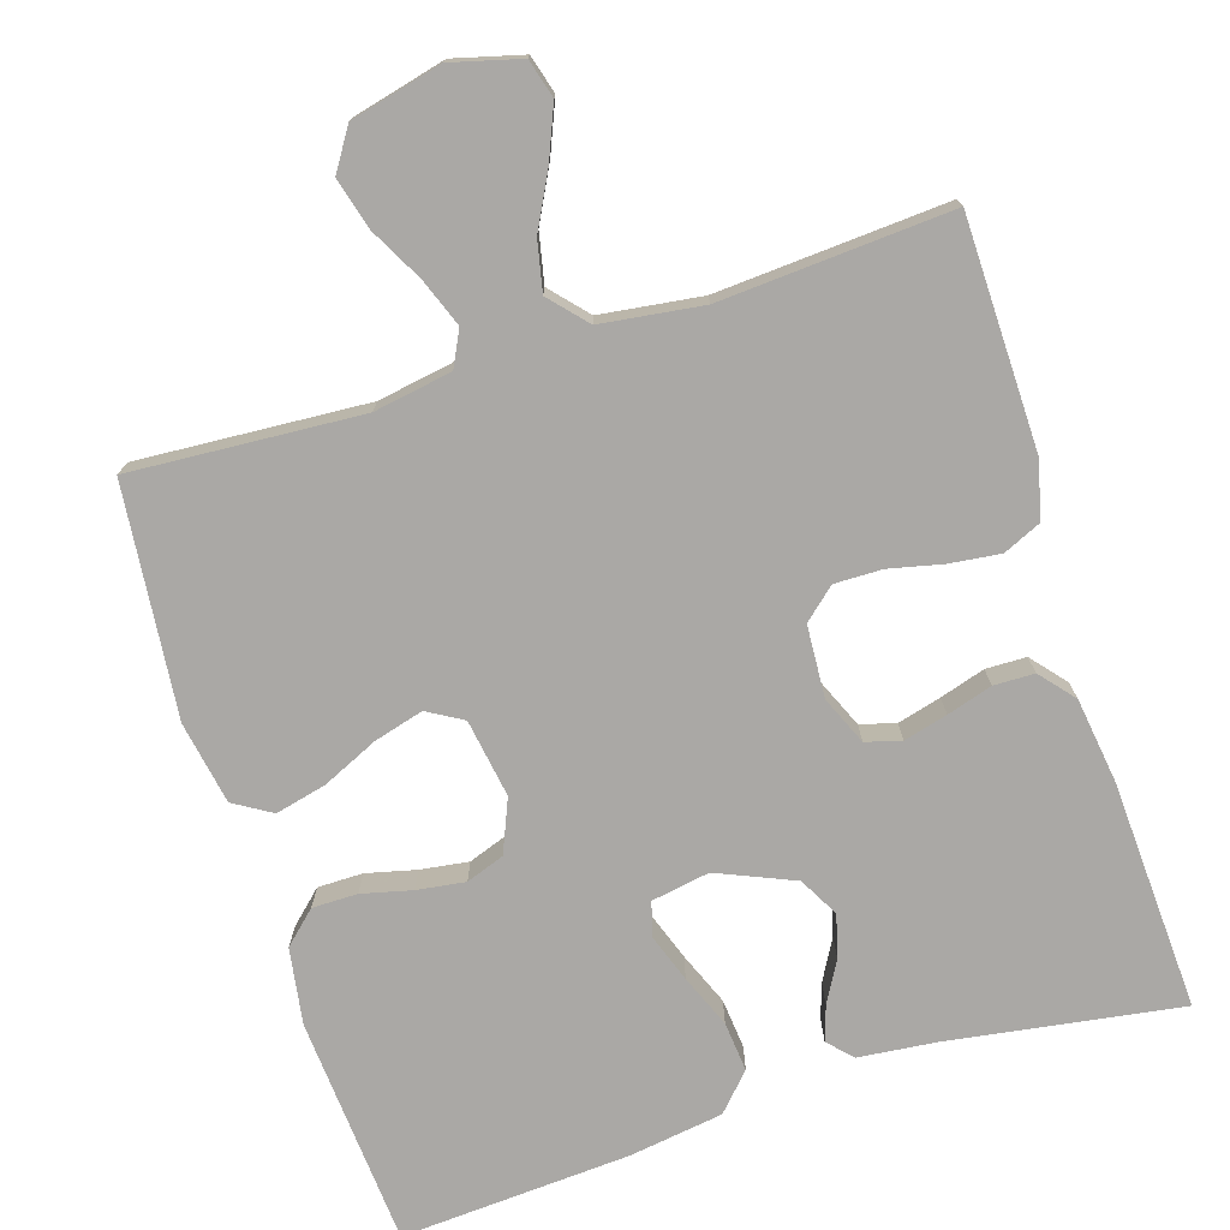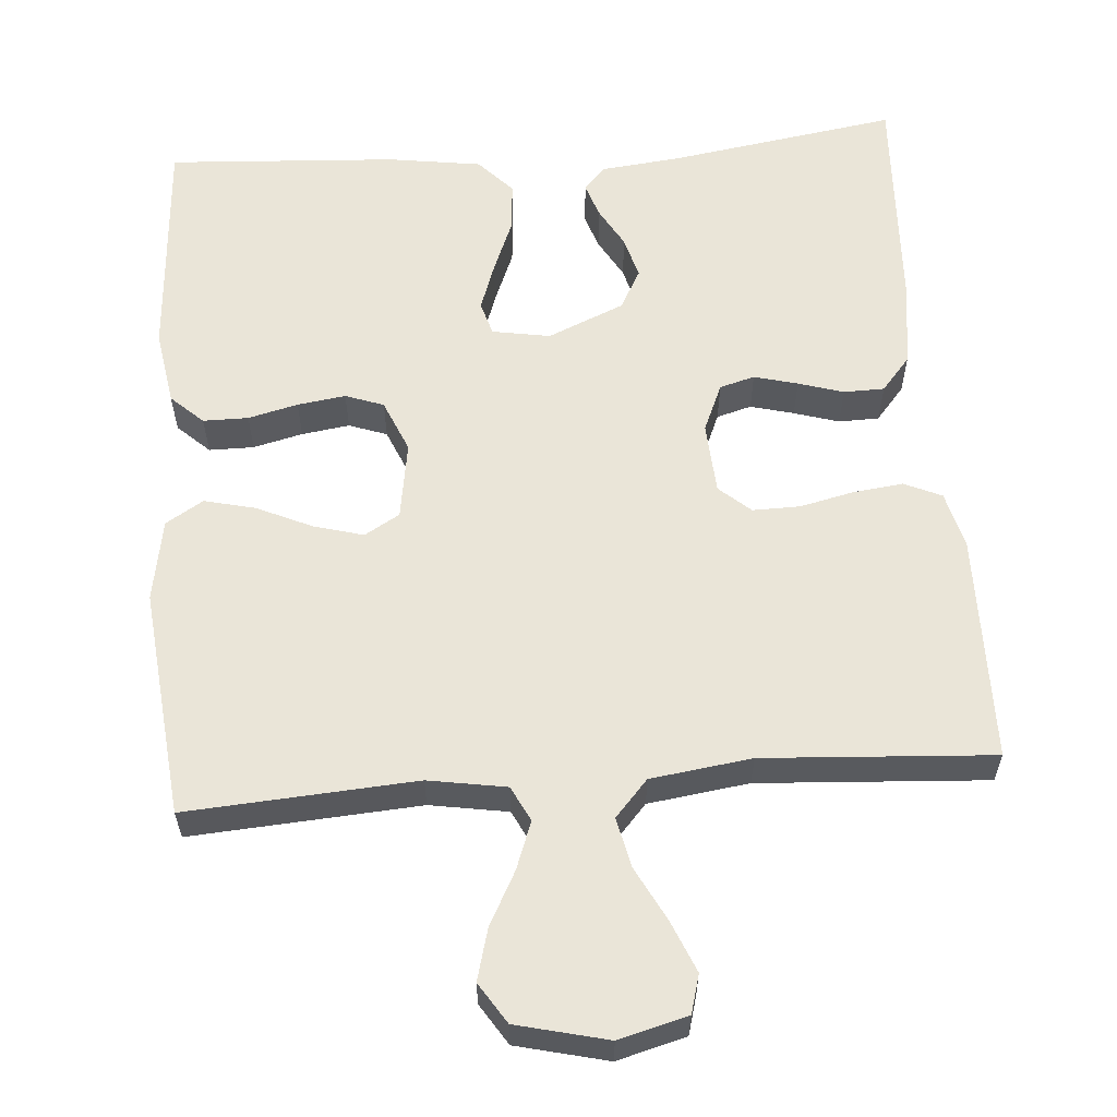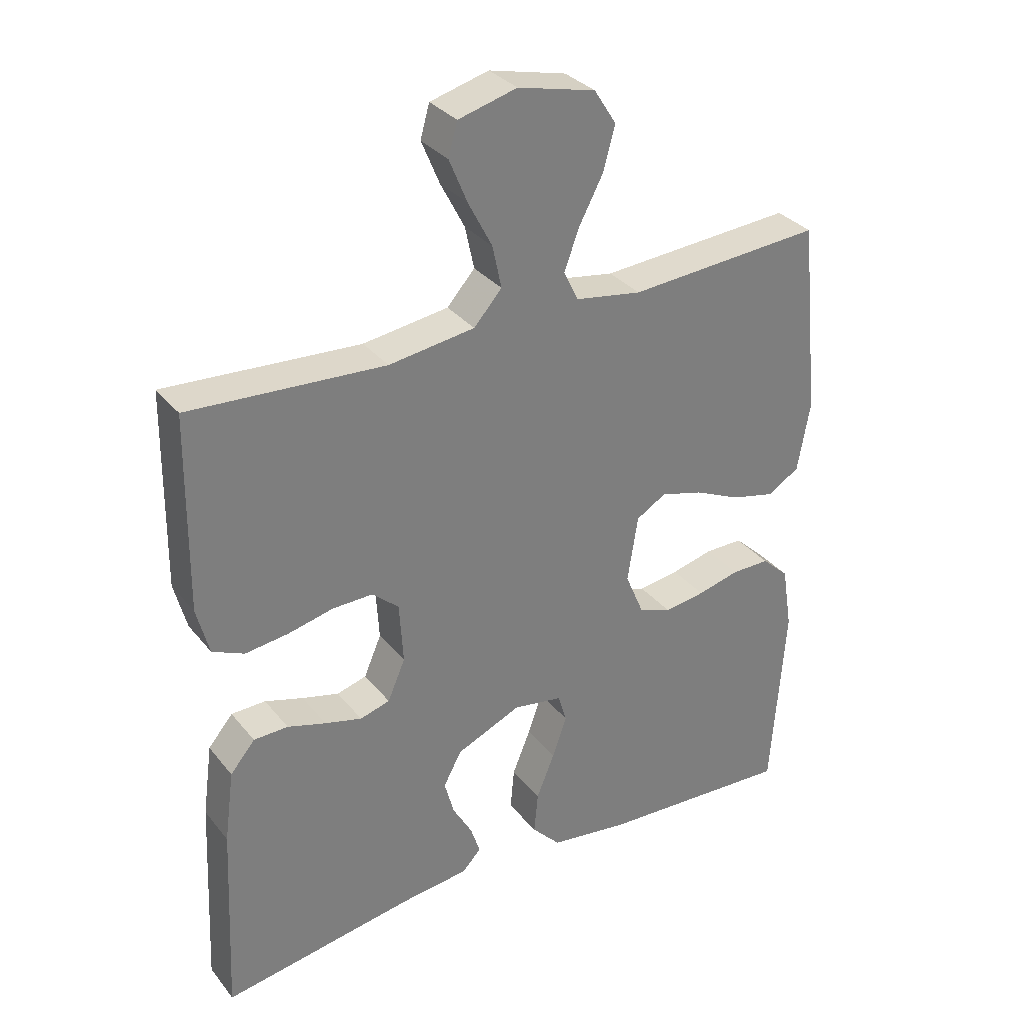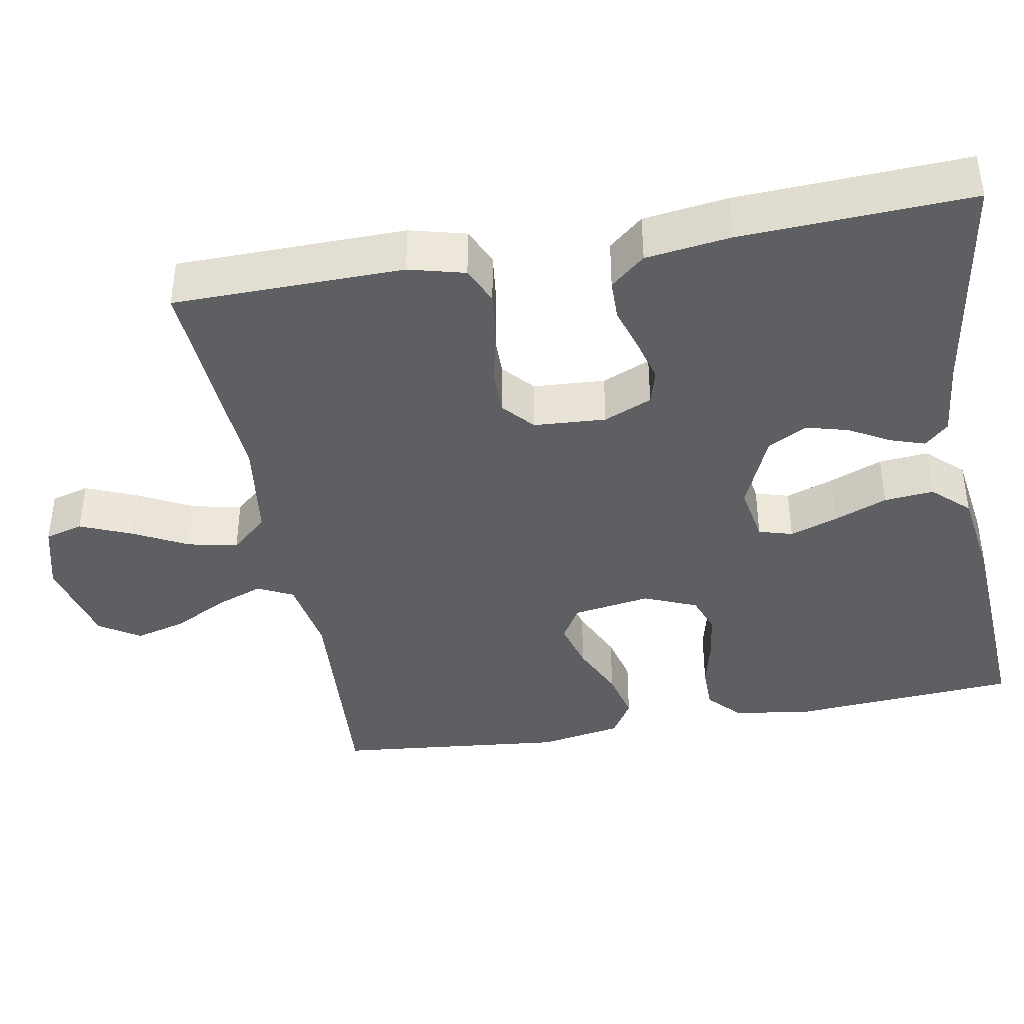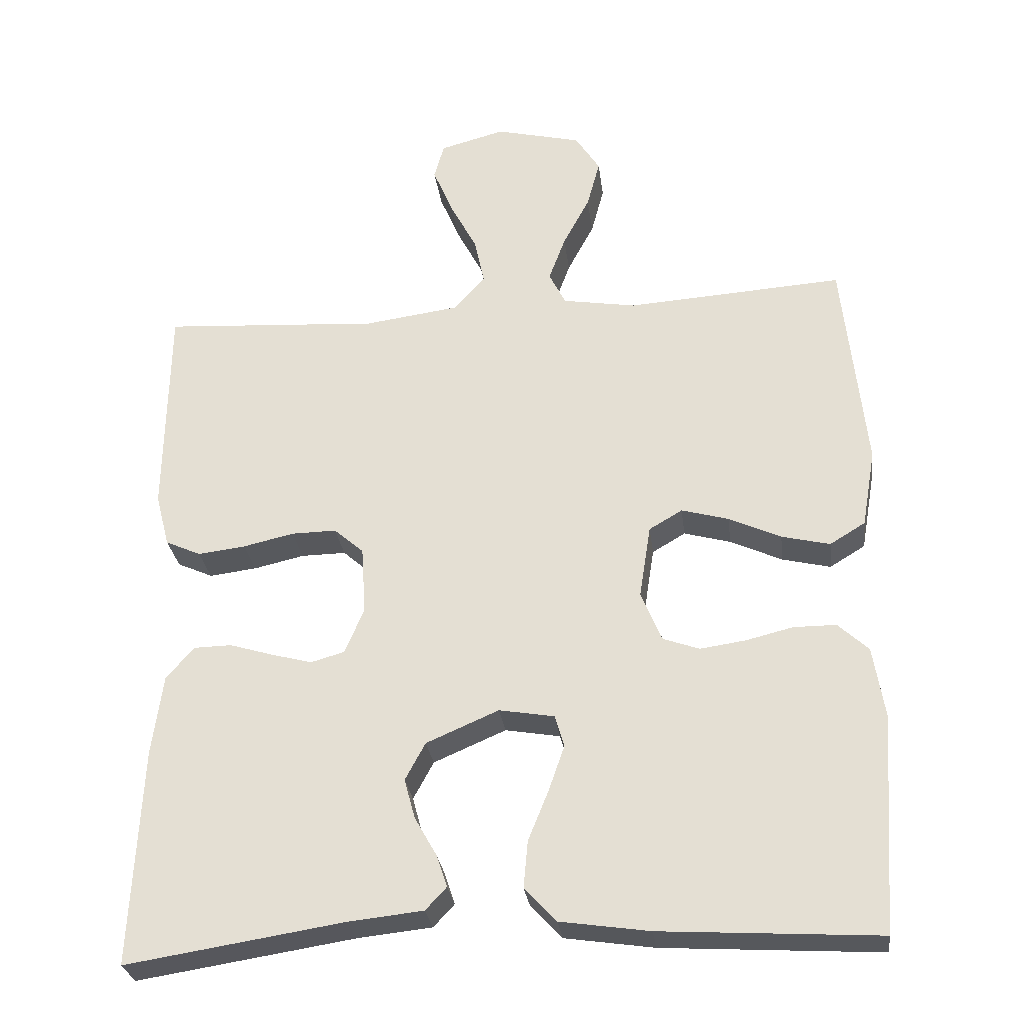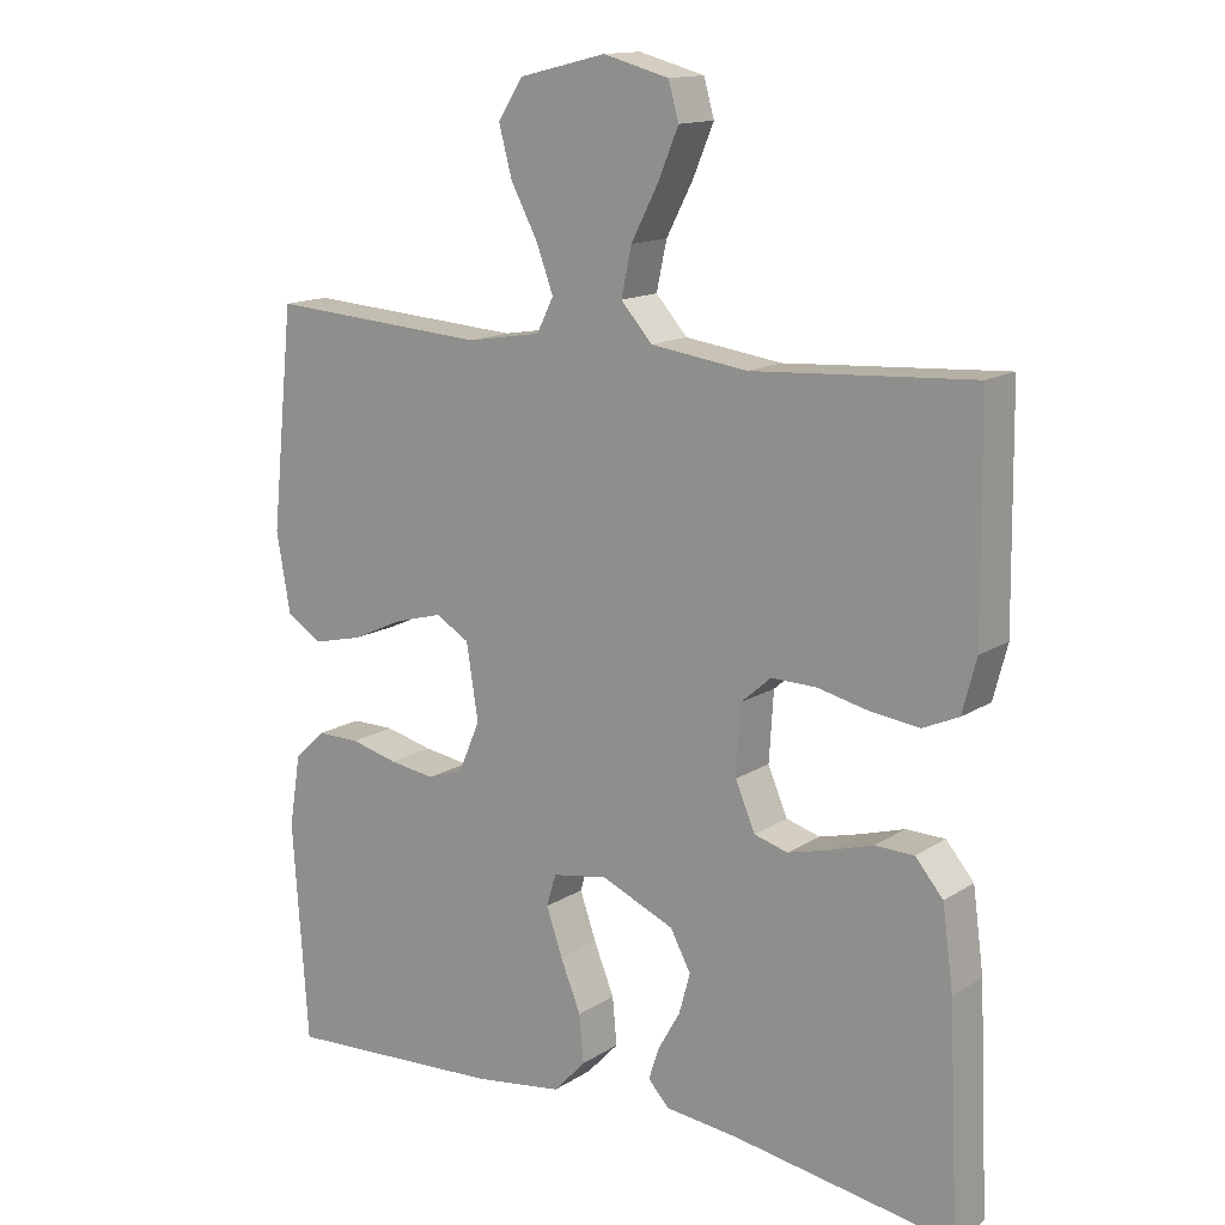
<metadata>
{"format":"obj","ext":"obj","renderer":"f3d","projection":"perspective","resolution":1024,"background":"white","views":[{"elev":-75.1,"azim":17.7,"up":"+Y"},{"elev":59.3,"azim":-4.4,"up":"+Y"},{"elev":32.3,"azim":147.8,"up":"+Z"},{"elev":-40.1,"azim":100.3,"up":"+Y"},{"elev":-28.5,"azim":-172.8,"up":"+Z"},{"elev":14.3,"azim":36.4,"up":"+Z"}]}
</metadata>
<code>
v -0.5 0.07 -0.5
v -0.521 0.07 -0.2
v -0.505 0.07 -0.101
v -0.463 0.07 -0.062
v -0.404 0.07 -0.062
v -0.339 0.07 -0.078
v -0.276 0.07 -0.087
v -0.226 0.07 -0.069
v -0.197 0.07 0
v -0.213 0.07 0.102
v -0.259 0.07 0.129
v -0.324 0.07 0.111
v -0.396 0.07 0.078
v -0.463 0.07 0.062
v -0.512 0.07 0.092
v -0.531 0.07 0.2
v -0.5 0.07 0.5
v -0.2 0.07 0.48
v -0.098 0.07 0.497
v -0.075 0.07 0.543
v -0.098 0.07 0.605
v -0.135 0.07 0.675
v -0.153 0.07 0.742
v -0.119 0.07 0.795
v 0 0.07 0.824
v 0.09 0.07 0.8
v 0.104 0.07 0.75
v 0.076 0.07 0.683
v 0.039 0.07 0.612
v 0.025 0.07 0.547
v 0.068 0.07 0.499
v 0.2 0.07 0.481
v 0.5 0.07 0.5
v 0.504 0.07 0.2
v 0.485 0.07 0.127
v 0.436 0.07 0.105
v 0.37 0.07 0.113
v 0.3 0.07 0.129
v 0.238 0.07 0.13
v 0.197 0.07 0.094
v 0.191 0.07 0
v 0.218 0.07 -0.063
v 0.264 0.07 -0.076
v 0.321 0.07 -0.061
v 0.38 0.07 -0.043
v 0.433 0.07 -0.044
v 0.471 0.07 -0.089
v 0.486 0.07 -0.2
v 0.5 0.07 -0.5
v 0.2 0.07 -0.453
v 0.097 0.07 -0.442
v 0.068 0.07 -0.411
v 0.083 0.07 -0.366
v 0.113 0.07 -0.313
v 0.128 0.07 -0.258
v 0.1 0.07 -0.206
v 0 0.07 -0.163
v -0.076 0.07 -0.176
v -0.089 0.07 -0.22
v -0.067 0.07 -0.283
v -0.039 0.07 -0.352
v -0.033 0.07 -0.417
v -0.077 0.07 -0.464
v -0.2 0.07 -0.482
v -0.5 0 -0.5
v -0.521 0 -0.2
v -0.505 0 -0.101
v -0.463 0 -0.062
v -0.404 0 -0.062
v -0.339 0 -0.078
v -0.276 0 -0.087
v -0.226 0 -0.069
v -0.197 0 0
v -0.213 0 0.102
v -0.259 0 0.129
v -0.324 0 0.111
v -0.396 0 0.078
v -0.463 0 0.062
v -0.512 0 0.092
v -0.531 0 0.2
v -0.5 0 0.5
v -0.2 0 0.48
v -0.098 0 0.497
v -0.075 0 0.543
v -0.098 0 0.605
v -0.135 0 0.675
v -0.153 0 0.742
v -0.119 0 0.795
v 0 0 0.824
v 0.09 0 0.8
v 0.104 0 0.75
v 0.076 0 0.683
v 0.039 0 0.612
v 0.025 0 0.547
v 0.068 0 0.499
v 0.2 0 0.481
v 0.5 0 0.5
v 0.504 0 0.2
v 0.485 0 0.127
v 0.436 0 0.105
v 0.37 0 0.113
v 0.3 0 0.129
v 0.238 0 0.13
v 0.197 0 0.094
v 0.191 0 0
v 0.218 0 -0.063
v 0.264 0 -0.076
v 0.321 0 -0.061
v 0.38 0 -0.043
v 0.433 0 -0.044
v 0.471 0 -0.089
v 0.486 0 -0.2
v 0.5 0 -0.5
v 0.2 0 -0.453
v 0.097 0 -0.442
v 0.068 0 -0.411
v 0.083 0 -0.366
v 0.113 0 -0.313
v 0.128 0 -0.258
v 0.1 0 -0.206
v 0 0 -0.163
v -0.076 0 -0.176
v -0.089 0 -0.22
v -0.067 0 -0.283
v -0.039 0 -0.352
v -0.033 0 -0.417
v -0.077 0 -0.464
v -0.2 0 -0.482
f 4 5 6
f 3 4 6
f 2 3 6
f 1 2 6
f 64 1 6
f 63 64 6
f 62 63 6
f 61 62 6
f 60 61 6
f 59 60 6 7
f 58 59 7 8
f 57 58 8 9
f 56 57 9 10
f 52 53 54
f 51 52 54
f 50 51 54
f 50 54 55
f 49 50 55
f 48 49 55
f 47 48 55
f 46 47 55
f 45 46 55
f 44 45 55
f 43 44 55 56
f 36 37 38
f 35 36 38
f 34 35 38
f 33 34 38
f 32 33 38
f 31 32 38 39
f 30 31 39 40
f 27 28 29
f 26 27 29
f 25 26 29
f 24 25 29
f 23 24 29
f 22 23 29
f 21 22 29
f 20 21 29 30
f 30 40 41
f 20 30 41
f 19 20 41
f 16 17 18
f 15 16 18
f 14 15 18
f 13 14 18
f 12 13 18
f 11 12 18 19
f 42 43 56
f 42 56 10
f 19 41 42
f 11 19 42
f 10 11 42
f 70 69 68
f 70 68 67
f 70 67 66
f 70 66 65
f 70 65 128
f 70 128 127
f 70 127 126
f 70 126 125
f 70 125 124
f 71 70 124 123
f 72 71 123 122
f 73 72 122 121
f 74 73 121 120
f 118 117 116
f 118 116 115
f 118 115 114
f 119 118 114
f 119 114 113
f 119 113 112
f 119 112 111
f 119 111 110
f 119 110 109
f 119 109 108
f 120 119 108 107
f 102 101 100
f 102 100 99
f 102 99 98
f 102 98 97
f 102 97 96
f 103 102 96 95
f 104 103 95 94
f 93 92 91
f 93 91 90
f 93 90 89
f 93 89 88
f 93 88 87
f 93 87 86
f 93 86 85
f 94 93 85 84
f 105 104 94
f 105 94 84
f 105 84 83
f 82 81 80
f 82 80 79
f 82 79 78
f 82 78 77
f 82 77 76
f 83 82 76 75
f 120 107 106
f 74 120 106
f 106 105 83
f 106 83 75
f 106 75 74
f 1 65 66 2
f 2 66 67 3
f 3 67 68 4
f 4 68 69 5
f 5 69 70 6
f 6 70 71 7
f 7 71 72 8
f 8 72 73 9
f 9 73 74 10
f 10 74 75 11
f 11 75 76 12
f 12 76 77 13
f 13 77 78 14
f 14 78 79 15
f 15 79 80 16
f 16 80 81 17
f 17 81 82 18
f 18 82 83 19
f 19 83 84 20
f 20 84 85 21
f 21 85 86 22
f 22 86 87 23
f 23 87 88 24
f 24 88 89 25
f 25 89 90 26
f 26 90 91 27
f 27 91 92 28
f 28 92 93 29
f 29 93 94 30
f 30 94 95 31
f 31 95 96 32
f 32 96 97 33
f 33 97 98 34
f 34 98 99 35
f 35 99 100 36
f 36 100 101 37
f 37 101 102 38
f 38 102 103 39
f 39 103 104 40
f 40 104 105 41
f 41 105 106 42
f 42 106 107 43
f 43 107 108 44
f 44 108 109 45
f 45 109 110 46
f 46 110 111 47
f 47 111 112 48
f 48 112 113 49
f 49 113 114 50
f 50 114 115 51
f 51 115 116 52
f 52 116 117 53
f 53 117 118 54
f 54 118 119 55
f 55 119 120 56
f 56 120 121 57
f 57 121 122 58
f 58 122 123 59
f 59 123 124 60
f 60 124 125 61
f 61 125 126 62
f 62 126 127 63
f 63 127 128 64
f 64 128 65 1

</code>
